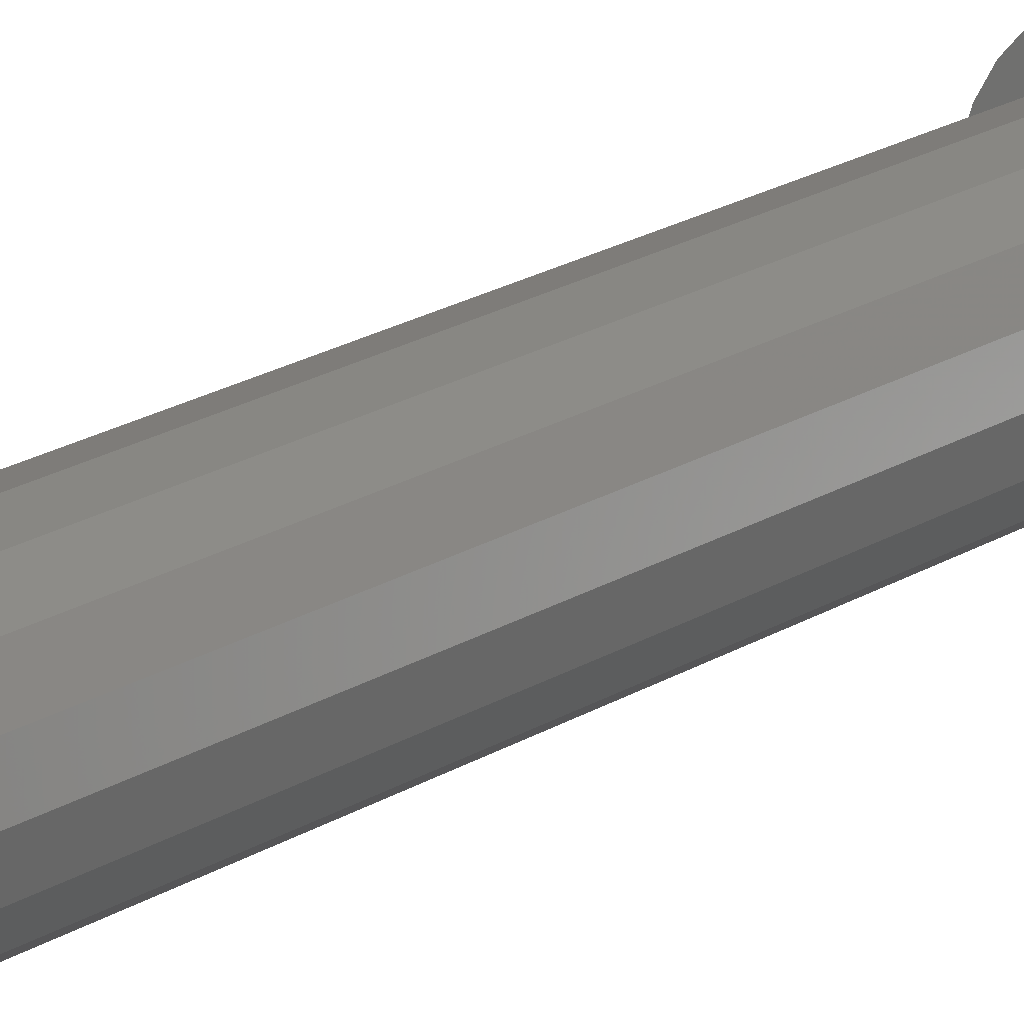
<metadata>
{"format":"stl","ext":"stl","renderer":"f3d","projection":"perspective","resolution":1024,"background":"white","views":[{"elev":17.2,"azim":-143.1,"up":"+Y"}]}
</metadata>
<code>
# stl→obj: 428 verts, 780 faces
v 7 0 31.75
v 6.847 1.455 28.25
v 6.847 1.455 31.75
v 7 0 28.25
v -7 0 28.25
v -6.847 1.455 31.75
v -6.847 1.455 28.25
v -7 0 31.75
v 0.7317 6.962 28.25
v -0.7317 6.962 31.75
v 0.7317 6.962 31.75
v -0.7317 6.962 28.25
v -0.7317 -6.962 28.25
v 0.7317 -6.962 31.75
v -0.7317 -6.962 31.75
v 0.7317 -6.962 28.25
v 4.684 5.202 28.25
v 3.5 6.062 31.75
v 4.684 5.202 31.75
v 3.5 6.062 28.25
v 2.163 6.657 31.75
v 2.163 6.657 28.25
v -5.663 4.114 28.25
v -4.684 5.202 31.75
v -4.684 5.202 28.25
v -5.663 4.114 31.75
v -6.395 2.847 28.25
v -6.395 2.847 31.75
v -2.163 6.657 28.25
v -3.5 6.062 31.75
v -2.163 6.657 31.75
v -3.5 6.062 28.25
v 6.395 -2.847 31.75
v 6.847 -1.455 28.25
v 6.847 -1.455 31.75
v 6.395 -2.847 28.25
v 6.395 2.847 31.75
v 5.663 4.114 28.25
v 5.663 4.114 31.75
v 6.395 2.847 28.25
v 3.234 1.339 31.75
v 3.5 0 31.75
v 2.475 2.475 31.75
v 1.339 3.234 31.75
v 0 3.5 31.75
v -1.339 3.234 31.75
v -2.475 2.475 31.75
v -3.234 1.339 31.75
v -3.5 0 31.75
v -4.684 -5.202 31.75
v -3.5 -6.062 31.75
v -5.663 -4.114 31.75
v -6.395 -2.847 31.75
v -6.847 -1.455 31.75
v 3.234 -1.339 31.75
v 5.663 -4.114 31.75
v 2.475 -2.475 31.75
v 4.684 -5.202 31.75
v 3.5 -6.062 31.75
v 1.339 -3.234 31.75
v 2.163 -6.657 31.75
v 0 -3.5 31.75
v -1.339 -3.234 31.75
v -2.163 -6.657 31.75
v -2.475 -2.475 31.75
v -3.234 -1.339 31.75
v 5 0 28.25
v 4.619 -1.913 28.25
v 5.663 -4.114 28.25
v 4.619 1.913 28.25
v 3.536 -3.536 28.25
v 4.684 -5.202 28.25
v 3.5 -6.062 28.25
v 1.913 -4.619 28.25
v 2.163 -6.657 28.25
v 0 -5 28.25
v -1.913 -4.619 28.25
v -2.163 -6.657 28.25
v -3.5 -6.062 28.25
v -3.536 -3.536 28.25
v -4.684 -5.202 28.25
v -5.663 -4.114 28.25
v -4.619 -1.913 28.25
v -6.395 -2.847 28.25
v 3.536 3.536 28.25
v 1.913 4.619 28.25
v 0 5 28.25
v -1.913 4.619 28.25
v -3.536 3.536 28.25
v -4.619 1.913 28.25
v -5 0 28.25
v -6.847 -1.455 28.25
v 3.5 0 30
v 3.234 1.339 30
v -3.234 1.339 30
v -3.5 0 30
v 0 3.5 30
v 1.339 3.234 30
v 2.475 2.475 30
v 0 -3.5 30
v -1.339 -3.234 30
v -2.475 2.475 30
v -1.339 3.234 30
v -2.475 -2.475 30
v -3.234 -1.339 30
v 2.475 -2.475 30
v 1.339 -3.234 30
v 3.234 -1.339 30
v 7 0 -28.25
v 6.847 1.455 -31.75
v 6.847 1.455 -28.25
v 7 0 -31.75
v -7 0 -31.75
v -6.847 1.455 -28.25
v -6.847 1.455 -31.75
v -7 0 -28.25
v 0.7317 6.962 -31.75
v -0.7317 6.962 -28.25
v 0.7317 6.962 -28.25
v -0.7317 6.962 -31.75
v -0.7317 -6.962 -31.75
v 0.7317 -6.962 -28.25
v -0.7317 -6.962 -28.25
v 0.7317 -6.962 -31.75
v 4.684 5.202 -31.75
v 3.5 6.062 -28.25
v 4.684 5.202 -28.25
v 3.5 6.062 -31.75
v 2.163 6.657 -28.25
v 2.163 6.657 -31.75
v -5.663 4.114 -31.75
v -4.684 5.202 -28.25
v -4.684 5.202 -31.75
v -5.663 4.114 -28.25
v -6.395 2.847 -31.75
v -6.395 2.847 -28.25
v -2.163 6.657 -31.75
v -3.5 6.062 -28.25
v -2.163 6.657 -28.25
v -3.5 6.062 -31.75
v 6.395 -2.847 -28.25
v 6.847 -1.455 -31.75
v 6.847 -1.455 -28.25
v 6.395 -2.847 -31.75
v 6.395 2.847 -28.25
v 5.663 4.114 -31.75
v 5.663 4.114 -28.25
v 6.395 2.847 -31.75
v 5 0 -28.25
v 4.619 1.913 -28.25
v 4.619 -1.913 -28.25
v 3.536 3.536 -28.25
v 1.913 4.619 -28.25
v 0 5 -28.25
v -1.913 4.619 -28.25
v -3.536 3.536 -28.25
v -4.619 1.913 -28.25
v 5.663 -4.114 -28.25
v 3.536 -3.536 -28.25
v 4.684 -5.202 -28.25
v 3.5 -6.062 -28.25
v 1.913 -4.619 -28.25
v 2.163 -6.657 -28.25
v 0 -5 -28.25
v -1.913 -4.619 -28.25
v -2.163 -6.657 -28.25
v -3.5 -6.062 -28.25
v -3.536 -3.536 -28.25
v -5.663 -4.114 -28.25
v -4.619 -1.913 -28.25
v -4.684 -5.202 -28.25
v -6.847 -1.455 -28.25
v -5 0 -28.25
v -6.395 -2.847 -28.25
v 3.234 -1.339 -31.75
v 3.5 0 -31.75
v 4.684 -5.202 -31.75
v 2.475 -2.475 -31.75
v 1.339 -3.234 -31.75
v 3.5 -6.062 -31.75
v 2.163 -6.657 -31.75
v 0 -3.5 -31.75
v -1.339 -3.234 -31.75
v -2.163 -6.657 -31.75
v -3.5 -6.062 -31.75
v -2.475 -2.475 -31.75
v -4.684 -5.202 -31.75
v -5.663 -4.114 -31.75
v -3.234 -1.339 -31.75
v 5.663 -4.114 -31.75
v 3.234 1.339 -31.75
v 2.475 2.475 -31.75
v 1.339 3.234 -31.75
v 0 3.5 -31.75
v -1.339 3.234 -31.75
v -2.475 2.475 -31.75
v -3.234 1.339 -31.75
v -3.5 0 -31.75
v -6.395 -2.847 -31.75
v -6.847 -1.455 -31.75
v 3.234 1.339 -30
v 3.5 0 -30
v -3.5 0 -30
v -3.234 1.339 -30
v 1.339 3.234 -30
v 0 3.5 -30
v 2.475 2.475 -30
v -1.339 -3.234 -30
v 0 -3.5 -30
v -1.339 3.234 -30
v -2.475 2.475 -30
v -2.475 -2.475 -30
v -3.234 -1.339 -30
v 1.339 -3.234 -30
v 2.475 -2.475 -30
v 3.234 -1.339 -30
v 8.2 0 31
v 8.062 0.1902 29
v 8.062 0.1902 31
v 8.2 0 29
v 7.838 -0.1176 29
v 7.838 0.1176 31
v 7.838 0.1176 29
v 7.838 -0.1176 31
v 8.062 -0.1902 31
v 8.062 -0.1902 29
v 8.2 0 -29
v 8.062 0.1902 -31
v 8.062 0.1902 -29
v 8.2 0 -31
v 7.838 -0.1176 -31
v 7.838 0.1176 -29
v 7.838 0.1176 -31
v 7.838 -0.1176 -29
v 8.062 -0.1902 -29
v 8.062 -0.1902 -31
v 8.15 0 32.1
v 8.046 0.1427 31.9
v 8.046 0.1427 32.1
v 8.15 0 31.9
v 7.879 -0.08817 31.9
v 7.879 0.08817 32.1
v 7.879 0.08817 31.9
v 7.879 -0.08817 32.1
v 8.046 -0.1427 32.1
v 8.046 -0.1427 31.9
v 8.15 0 -31.9
v 8.046 0.1427 -32.1
v 8.046 0.1427 -31.9
v 8.15 0 -32.1
v 7.879 -0.08817 -32.1
v 7.879 0.08817 -31.9
v 7.879 0.08817 -32.1
v 7.879 -0.08817 -31.9
v 8.046 -0.1427 -31.9
v 8.046 -0.1427 -32.1
v 0.2 8 31
v 0.0618 8.19 29
v 0.0618 8.19 31
v 0.2 8 29
v -0.1618 7.882 29
v -0.1618 8.118 31
v -0.1618 8.118 29
v -0.1618 7.882 31
v 0.0618 7.81 31
v 0.0618 7.81 29
v 0.2 8 -29
v 0.0618 8.19 -31
v 0.0618 8.19 -29
v 0.2 8 -31
v -0.1618 7.882 -31
v -0.1618 8.118 -29
v -0.1618 8.118 -31
v -0.1618 7.882 -29
v 0.0618 7.81 -29
v 0.0618 7.81 -31
v 0.15 8 32.1
v 0.04635 8.143 31.9
v 0.04635 8.143 32.1
v 0.15 8 31.9
v -0.1214 7.912 31.9
v -0.1214 8.088 32.1
v -0.1214 8.088 31.9
v -0.1214 7.912 32.1
v 0.04635 7.857 32.1
v 0.04635 7.857 31.9
v 0.15 8 -31.9
v 0.04635 8.143 -32.1
v 0.04635 8.143 -31.9
v 0.15 8 -32.1
v -0.1214 7.912 -32.1
v -0.1214 8.088 -31.9
v -0.1214 8.088 -32.1
v -0.1214 7.912 -31.9
v 0.04635 7.857 -31.9
v 0.04635 7.857 -32.1
v -7.8 0 31
v -7.938 0.1902 29
v -7.938 0.1902 31
v -7.8 0 29
v -8.162 -0.1176 29
v -8.162 0.1176 31
v -8.162 0.1176 29
v -8.162 -0.1176 31
v -7.938 -0.1902 31
v -7.938 -0.1902 29
v -7.8 0 -29
v -7.938 0.1902 -31
v -7.938 0.1902 -29
v -7.8 0 -31
v -8.162 -0.1176 -31
v -8.162 0.1176 -29
v -8.162 0.1176 -31
v -8.162 -0.1176 -29
v -7.938 -0.1902 -29
v -7.938 -0.1902 -31
v -7.85 0 32.1
v -7.954 0.1427 31.9
v -7.954 0.1427 32.1
v -7.85 0 31.9
v -8.121 -0.08817 31.9
v -8.121 0.08817 32.1
v -8.121 0.08817 31.9
v -8.121 -0.08817 32.1
v -7.954 -0.1427 32.1
v -7.954 -0.1427 31.9
v -7.85 0 -31.9
v -7.954 0.1427 -32.1
v -7.954 0.1427 -31.9
v -7.85 0 -32.1
v -8.121 -0.08817 -32.1
v -8.121 0.08817 -31.9
v -8.121 0.08817 -32.1
v -8.121 -0.08817 -31.9
v -7.954 -0.1427 -31.9
v -7.954 -0.1427 -32.1
v 0.2 -8 31
v 0.0618 -7.81 29
v 0.0618 -7.81 31
v 0.2 -8 29
v -0.1618 -8.118 29
v -0.1618 -7.882 31
v -0.1618 -7.882 29
v -0.1618 -8.118 31
v 0.0618 -8.19 31
v 0.0618 -8.19 29
v 0.2 -8 -29
v 0.0618 -7.81 -31
v 0.0618 -7.81 -29
v 0.2 -8 -31
v -0.1618 -8.118 -31
v -0.1618 -7.882 -29
v -0.1618 -7.882 -31
v -0.1618 -8.118 -29
v 0.0618 -8.19 -29
v 0.0618 -8.19 -31
v 0.15 -8 32.1
v 0.04635 -7.857 31.9
v 0.04635 -7.857 32.1
v 0.15 -8 31.9
v -0.1214 -8.088 31.9
v -0.1214 -7.912 32.1
v -0.1214 -7.912 31.9
v -0.1214 -8.088 32.1
v 0.04635 -8.143 32.1
v 0.04635 -8.143 31.9
v 0.15 -8 -31.9
v 0.04635 -7.857 -32.1
v 0.04635 -7.857 -31.9
v 0.15 -8 -32.1
v -0.1214 -8.088 -32.1
v -0.1214 -7.912 -31.9
v -0.1214 -7.912 -32.1
v -0.1214 -8.088 -31.9
v 0.04635 -8.143 -31.9
v 0.04635 -8.143 -32.1
v 3.2 0 57
v 2.833 1.487 33
v 2.833 1.487 57
v 3.2 0 33
v -3.107 -0.7658 33
v -3.107 0.7658 57
v -3.107 0.7658 33
v -3.107 -0.7658 57
v 2.833 -1.487 33
v 1.818 -2.634 33
v 1.818 2.634 33
v 0.3857 -3.177 33
v 0.3857 3.177 33
v -1.135 -2.992 33
v -1.135 2.992 33
v -2.395 -2.122 33
v -2.395 2.122 33
v -1.135 2.992 57
v 0.3857 3.177 57
v -2.395 2.122 57
v 0.3857 -3.177 57
v -1.135 -2.992 57
v -2.395 -2.122 57
v 1.818 2.634 57
v 2.833 -1.487 57
v 1.818 -2.634 57
v 3.2 0 -33
v 2.833 1.487 -57
v 2.833 1.487 -33
v 3.2 0 -57
v -3.107 -0.7658 -57
v -3.107 0.7658 -33
v -3.107 0.7658 -57
v -3.107 -0.7658 -33
v 2.833 -1.487 -57
v 1.818 -2.634 -57
v 1.818 2.634 -57
v 0.3857 -3.177 -57
v 0.3857 3.177 -57
v -1.135 -2.992 -57
v -1.135 2.992 -57
v -2.395 -2.122 -57
v -2.395 2.122 -57
v -1.135 2.992 -33
v 0.3857 3.177 -33
v -2.395 2.122 -33
v -2.395 -2.122 -33
v 1.818 2.634 -33
v 2.833 -1.487 -33
v 1.818 -2.634 -33
v 0.3857 -3.177 -33
v -1.135 -2.992 -33
f 1 2 3
f 2 1 4
f 5 6 7
f 6 5 8
f 9 10 11
f 10 9 12
f 13 14 15
f 14 13 16
f 17 18 19
f 18 17 20
f 20 21 18
f 21 20 22
f 23 24 25
f 24 23 26
f 27 26 23
f 26 27 28
f 29 30 31
f 30 29 32
f 33 34 35
f 34 33 36
f 37 38 39
f 38 37 40
f 3 40 37
f 40 3 2
f 39 17 19
f 17 39 38
f 22 11 21
f 11 22 9
f 7 28 27
f 28 7 6
f 3 41 42
f 19 43 41
f 44 18 21
f 18 44 43
f 11 44 21
f 11 45 44
f 10 45 11
f 10 46 45
f 31 46 10
f 30 46 31
f 46 30 47
f 24 47 30
f 26 47 24
f 47 26 48
f 28 48 26
f 49 50 51
f 6 48 28
f 49 52 50
f 48 6 49
f 49 53 52
f 8 49 6
f 49 54 53
f 49 8 54
f 42 1 3
f 41 3 37
f 1 42 35
f 41 37 39
f 55 35 42
f 41 39 19
f 35 55 33
f 43 19 18
f 33 55 56
f 57 56 55
f 56 57 58
f 58 57 59
f 60 59 57
f 59 60 61
f 60 14 61
f 62 14 60
f 62 15 14
f 63 15 62
f 63 64 15
f 51 63 65
f 51 65 66
f 63 51 64
f 51 66 49
f 32 24 30
f 24 32 25
f 12 31 10
f 31 12 29
f 35 4 1
f 4 35 34
f 67 4 34
f 68 34 36
f 4 67 2
f 68 36 69
f 70 2 67
f 2 70 40
f 71 69 72
f 34 68 67
f 69 71 68
f 73 71 72
f 74 73 75
f 73 74 71
f 16 74 75
f 16 76 74
f 13 76 16
f 13 77 76
f 78 77 13
f 79 77 78
f 79 80 77
f 81 80 79
f 82 80 81
f 80 82 83
f 84 83 82
f 40 70 38
f 85 38 70
f 38 85 17
f 85 20 17
f 86 20 85
f 20 86 22
f 86 9 22
f 87 9 86
f 87 12 9
f 88 12 87
f 88 29 12
f 88 32 29
f 89 32 88
f 23 89 90
f 89 25 32
f 7 90 91
f 92 83 84
f 89 23 25
f 83 92 91
f 90 27 23
f 5 91 92
f 90 7 27
f 91 5 7
f 16 61 14
f 61 16 75
f 56 36 33
f 36 56 69
f 82 53 84
f 53 82 52
f 73 58 59
f 58 73 72
f 75 59 61
f 59 75 73
f 78 15 64
f 15 78 13
f 81 52 82
f 52 81 50
f 84 54 92
f 54 84 53
f 92 8 5
f 8 92 54
f 58 69 56
f 69 58 72
f 79 64 51
f 64 79 78
f 81 51 50
f 51 81 79
f 93 41 94
f 41 93 42
f 49 95 48
f 95 49 96
f 97 44 45
f 44 97 98
f 94 43 99
f 43 94 41
f 100 63 62
f 63 100 101
f 98 43 44
f 43 98 99
f 102 46 47
f 46 102 103
f 48 102 47
f 102 48 95
f 103 45 46
f 45 103 97
f 101 65 63
f 65 101 104
f 66 96 49
f 96 66 105
f 106 60 57
f 60 106 107
f 107 62 60
f 62 107 100
f 106 55 108
f 55 106 57
f 65 105 66
f 105 65 104
f 108 42 93
f 42 108 55
f 109 110 111
f 110 109 112
f 113 114 115
f 114 113 116
f 117 118 119
f 118 117 120
f 121 122 123
f 122 121 124
f 125 126 127
f 126 125 128
f 128 129 126
f 129 128 130
f 131 132 133
f 132 131 134
f 135 134 131
f 134 135 136
f 137 138 139
f 138 137 140
f 141 142 143
f 142 141 144
f 145 146 147
f 146 145 148
f 111 148 145
f 148 111 110
f 147 125 127
f 125 147 146
f 130 119 129
f 119 130 117
f 115 136 135
f 136 115 114
f 149 109 111
f 150 111 145
f 109 149 143
f 150 145 147
f 151 143 149
f 143 151 141
f 152 147 127
f 111 150 149
f 147 152 150
f 126 152 127
f 153 126 129
f 126 153 152
f 119 153 129
f 119 154 153
f 118 154 119
f 118 155 154
f 139 155 118
f 138 155 139
f 138 156 155
f 132 156 138
f 134 156 132
f 156 134 157
f 136 157 134
f 141 151 158
f 159 158 151
f 158 159 160
f 159 161 160
f 162 161 159
f 161 162 163
f 162 122 163
f 164 122 162
f 164 123 122
f 165 123 164
f 165 166 123
f 165 167 166
f 168 167 165
f 169 168 170
f 168 171 167
f 172 170 173
f 114 157 136
f 168 169 171
f 157 114 173
f 170 174 169
f 116 173 114
f 170 172 174
f 173 116 172
f 140 132 138
f 132 140 133
f 120 139 118
f 139 120 137
f 143 112 109
f 112 143 142
f 142 175 176
f 177 178 175
f 179 180 181
f 180 179 178
f 124 179 181
f 124 182 179
f 121 182 124
f 121 183 182
f 184 183 121
f 185 183 184
f 183 185 186
f 187 186 185
f 188 186 187
f 186 188 189
f 176 112 142
f 175 142 144
f 112 176 110
f 175 144 190
f 191 110 176
f 175 190 177
f 110 191 148
f 178 177 180
f 148 191 146
f 192 146 191
f 146 192 125
f 125 192 128
f 193 128 192
f 128 193 130
f 193 117 130
f 194 117 193
f 194 120 117
f 195 120 194
f 195 137 120
f 140 195 196
f 131 196 197
f 195 140 137
f 115 197 198
f 199 189 188
f 196 133 140
f 200 189 199
f 196 131 133
f 189 200 198
f 197 135 131
f 113 198 200
f 197 115 135
f 198 113 115
f 124 163 122
f 163 124 181
f 158 144 141
f 144 158 190
f 188 174 199
f 174 188 169
f 180 160 161
f 160 180 177
f 181 161 163
f 161 181 180
f 184 123 166
f 123 184 121
f 187 169 188
f 169 187 171
f 199 172 200
f 172 199 174
f 200 116 113
f 116 200 172
f 160 190 158
f 190 160 177
f 185 166 167
f 166 185 184
f 187 167 171
f 167 187 185
f 176 201 191
f 201 176 202
f 203 197 204
f 197 203 198
f 194 205 206
f 205 194 193
f 191 207 192
f 207 191 201
f 182 208 209
f 208 182 183
f 193 207 205
f 207 193 192
f 196 210 211
f 210 196 195
f 204 196 211
f 196 204 197
f 195 206 210
f 206 195 194
f 183 212 208
f 212 183 186
f 213 198 203
f 198 213 189
f 178 214 215
f 214 178 179
f 179 209 214
f 209 179 182
f 178 216 175
f 216 178 215
f 212 189 213
f 189 212 186
f 175 202 176
f 202 175 216
f 217 218 219
f 218 217 220
f 221 222 223
f 222 221 224
f 218 222 219
f 222 218 223
f 219 225 217
f 222 225 219
f 225 222 224
f 221 225 224
f 225 221 226
f 226 218 220
f 221 218 226
f 218 221 223
f 225 220 217
f 220 225 226
f 227 228 229
f 228 227 230
f 231 232 233
f 232 231 234
f 228 232 229
f 232 228 233
f 229 235 227
f 232 235 229
f 235 232 234
f 231 235 234
f 235 231 236
f 236 228 230
f 231 228 236
f 228 231 233
f 235 230 227
f 230 235 236
f 237 238 239
f 238 237 240
f 241 242 243
f 242 241 244
f 238 242 239
f 242 238 243
f 239 245 237
f 242 245 239
f 245 242 244
f 241 245 244
f 245 241 246
f 246 238 240
f 241 238 246
f 238 241 243
f 245 240 237
f 240 245 246
f 247 248 249
f 248 247 250
f 251 252 253
f 252 251 254
f 248 252 249
f 252 248 253
f 249 255 247
f 252 255 249
f 255 252 254
f 251 255 254
f 255 251 256
f 256 248 250
f 251 248 256
f 248 251 253
f 255 250 247
f 250 255 256
f 257 258 259
f 258 257 260
f 261 262 263
f 262 261 264
f 258 262 259
f 262 258 263
f 259 265 257
f 262 265 259
f 265 262 264
f 261 265 264
f 265 261 266
f 266 258 260
f 261 258 266
f 258 261 263
f 265 260 257
f 260 265 266
f 267 268 269
f 268 267 270
f 271 272 273
f 272 271 274
f 268 272 269
f 272 268 273
f 269 275 267
f 272 275 269
f 275 272 274
f 276 268 270
f 271 268 276
f 268 271 273
f 275 270 267
f 270 275 276
f 271 275 274
f 275 271 276
f 277 278 279
f 278 277 280
f 281 282 283
f 282 281 284
f 278 282 279
f 282 278 283
f 279 285 277
f 282 285 279
f 285 282 284
f 281 285 284
f 285 281 286
f 286 278 280
f 281 278 286
f 278 281 283
f 285 280 277
f 280 285 286
f 287 288 289
f 288 287 290
f 291 292 293
f 292 291 294
f 288 292 289
f 292 288 293
f 289 295 287
f 292 295 289
f 295 292 294
f 291 295 294
f 295 291 296
f 296 288 290
f 291 288 296
f 288 291 293
f 295 290 287
f 290 295 296
f 297 298 299
f 298 297 300
f 301 302 303
f 302 301 304
f 298 302 299
f 302 298 303
f 301 305 304
f 305 301 306
f 306 298 300
f 301 298 306
f 298 301 303
f 299 305 297
f 302 305 299
f 305 302 304
f 305 300 297
f 300 305 306
f 307 308 309
f 308 307 310
f 311 312 313
f 312 311 314
f 308 312 309
f 312 308 313
f 311 315 314
f 315 311 316
f 316 308 310
f 311 308 316
f 308 311 313
f 309 315 307
f 312 315 309
f 315 312 314
f 315 310 307
f 310 315 316
f 317 318 319
f 318 317 320
f 321 322 323
f 322 321 324
f 318 322 319
f 322 318 323
f 319 325 317
f 322 325 319
f 325 322 324
f 321 325 324
f 325 321 326
f 326 318 320
f 321 318 326
f 318 321 323
f 325 320 317
f 320 325 326
f 327 328 329
f 328 327 330
f 331 332 333
f 332 331 334
f 328 332 329
f 332 328 333
f 331 335 334
f 335 331 336
f 336 328 330
f 331 328 336
f 328 331 333
f 329 335 327
f 332 335 329
f 335 332 334
f 335 330 327
f 330 335 336
f 337 338 339
f 338 337 340
f 341 342 343
f 342 341 344
f 338 342 339
f 342 338 343
f 339 345 337
f 342 345 339
f 345 342 344
f 341 345 344
f 345 341 346
f 346 338 340
f 341 338 346
f 338 341 343
f 345 340 337
f 340 345 346
f 347 348 349
f 348 347 350
f 351 352 353
f 352 351 354
f 348 352 349
f 352 348 353
f 349 355 347
f 352 355 349
f 355 352 354
f 356 348 350
f 351 348 356
f 348 351 353
f 355 350 347
f 350 355 356
f 351 355 354
f 355 351 356
f 357 358 359
f 358 357 360
f 361 362 363
f 362 361 364
f 358 362 359
f 362 358 363
f 359 365 357
f 362 365 359
f 365 362 364
f 361 365 364
f 365 361 366
f 366 358 360
f 361 358 366
f 358 361 363
f 365 360 357
f 360 365 366
f 367 368 369
f 368 367 370
f 371 372 373
f 372 371 374
f 368 372 369
f 372 368 373
f 369 375 367
f 372 375 369
f 375 372 374
f 376 368 370
f 371 368 376
f 368 371 373
f 375 370 367
f 370 375 376
f 371 375 374
f 375 371 376
f 67 150 70
f 150 67 149
f 173 90 157
f 90 173 91
f 153 87 86
f 87 153 154
f 70 152 85
f 152 70 150
f 165 76 77
f 76 165 164
f 216 201 202
f 215 201 216
f 215 207 201
f 214 207 215
f 214 205 207
f 209 205 214
f 209 206 205
f 208 206 209
f 208 210 206
f 212 210 208
f 212 211 210
f 213 211 212
f 213 204 211
f 204 213 203
f 152 86 85
f 86 152 153
f 155 89 88
f 89 155 156
f 157 89 156
f 89 157 90
f 94 108 93
f 99 108 94
f 99 106 108
f 98 106 99
f 98 107 106
f 97 107 98
f 97 100 107
f 103 100 97
f 103 101 100
f 102 101 103
f 102 104 101
f 95 104 102
f 95 105 104
f 105 95 96
f 154 88 87
f 88 154 155
f 168 77 80
f 77 168 165
f 170 91 173
f 91 170 83
f 162 71 74
f 71 162 159
f 164 74 76
f 74 164 162
f 71 151 68
f 151 71 159
f 168 83 170
f 83 168 80
f 68 149 67
f 149 68 151
f 377 378 379
f 378 377 380
f 381 382 383
f 382 381 384
f 385 378 380
f 386 378 385
f 386 387 378
f 388 387 386
f 388 389 387
f 390 389 388
f 390 391 389
f 392 391 390
f 392 393 391
f 381 393 392
f 393 381 383
f 389 394 395
f 394 389 391
f 391 396 394
f 396 391 393
f 390 397 398
f 397 390 388
f 392 384 381
f 384 392 399
f 387 395 400
f 395 387 389
f 379 387 400
f 387 379 378
f 383 396 393
f 396 383 382
f 379 401 377
f 400 401 379
f 400 402 401
f 395 402 400
f 395 397 402
f 394 397 395
f 394 398 397
f 396 398 394
f 396 399 398
f 382 399 396
f 399 382 384
f 401 380 377
f 380 401 385
f 392 398 399
f 398 392 390
f 402 385 401
f 385 402 386
f 388 402 397
f 402 388 386
f 403 404 405
f 404 403 406
f 407 408 409
f 408 407 410
f 411 404 406
f 412 404 411
f 412 413 404
f 414 413 412
f 414 415 413
f 416 415 414
f 416 417 415
f 418 417 416
f 418 419 417
f 407 419 418
f 419 407 409
f 415 420 421
f 420 415 417
f 417 422 420
f 422 417 419
f 418 410 407
f 410 418 423
f 413 421 424
f 421 413 415
f 405 413 424
f 413 405 404
f 409 422 419
f 422 409 408
f 405 425 403
f 424 425 405
f 424 426 425
f 421 426 424
f 421 427 426
f 420 427 421
f 420 428 427
f 422 428 420
f 422 423 428
f 408 423 422
f 423 408 410
f 425 406 403
f 406 425 411
f 418 428 423
f 428 418 416
f 426 411 425
f 411 426 412
f 414 426 427
f 426 414 412
f 416 427 428
f 427 416 414

</code>
